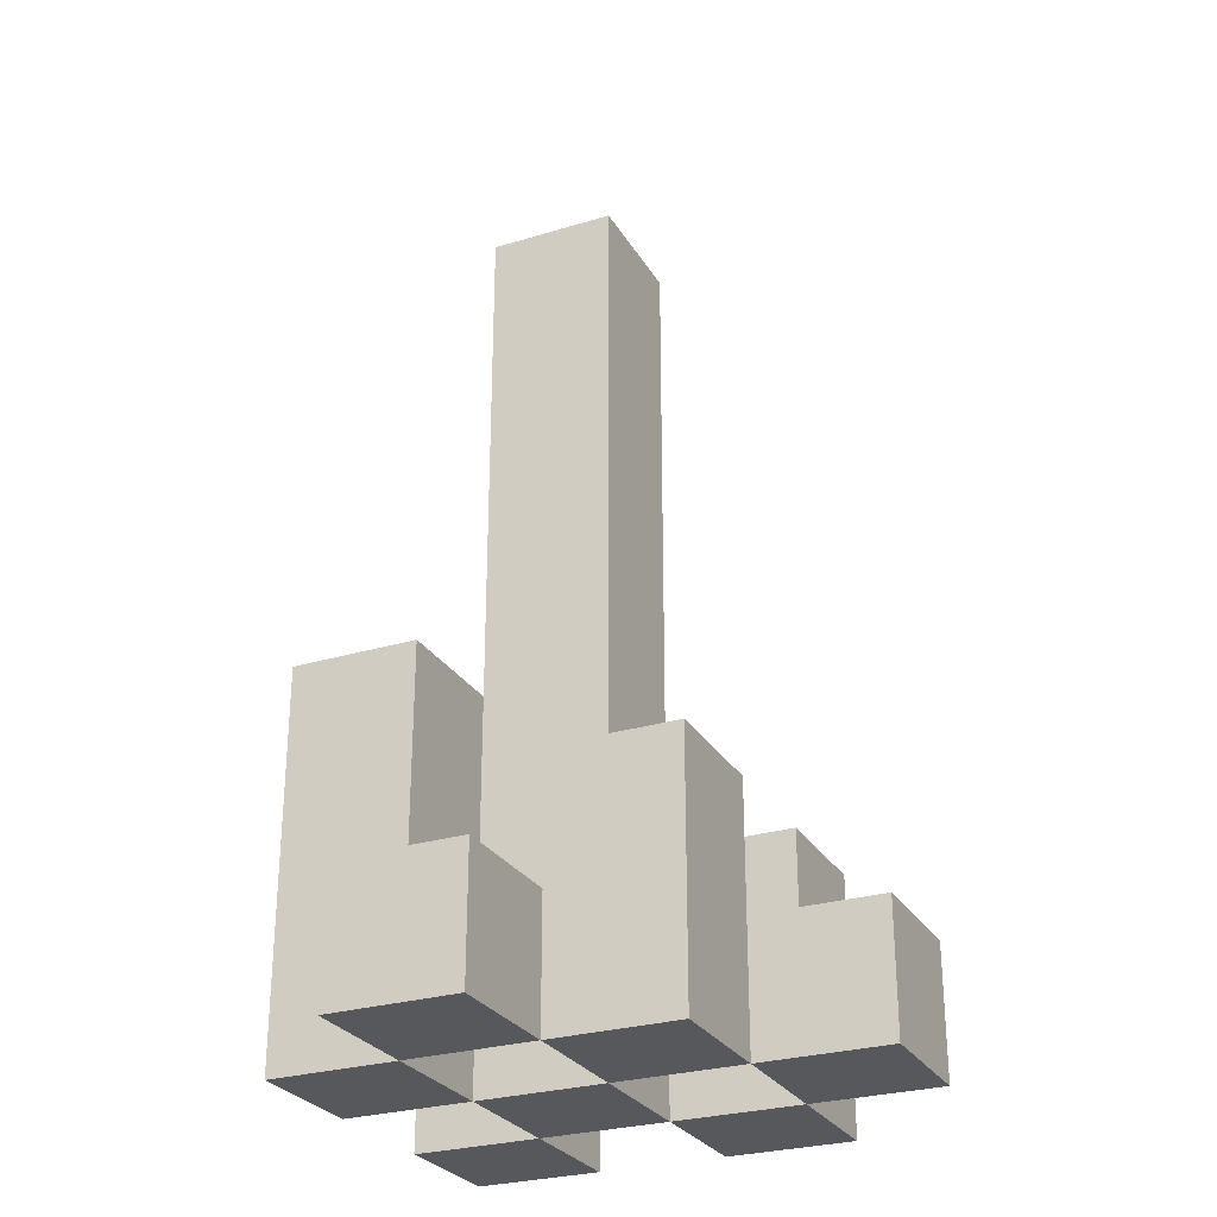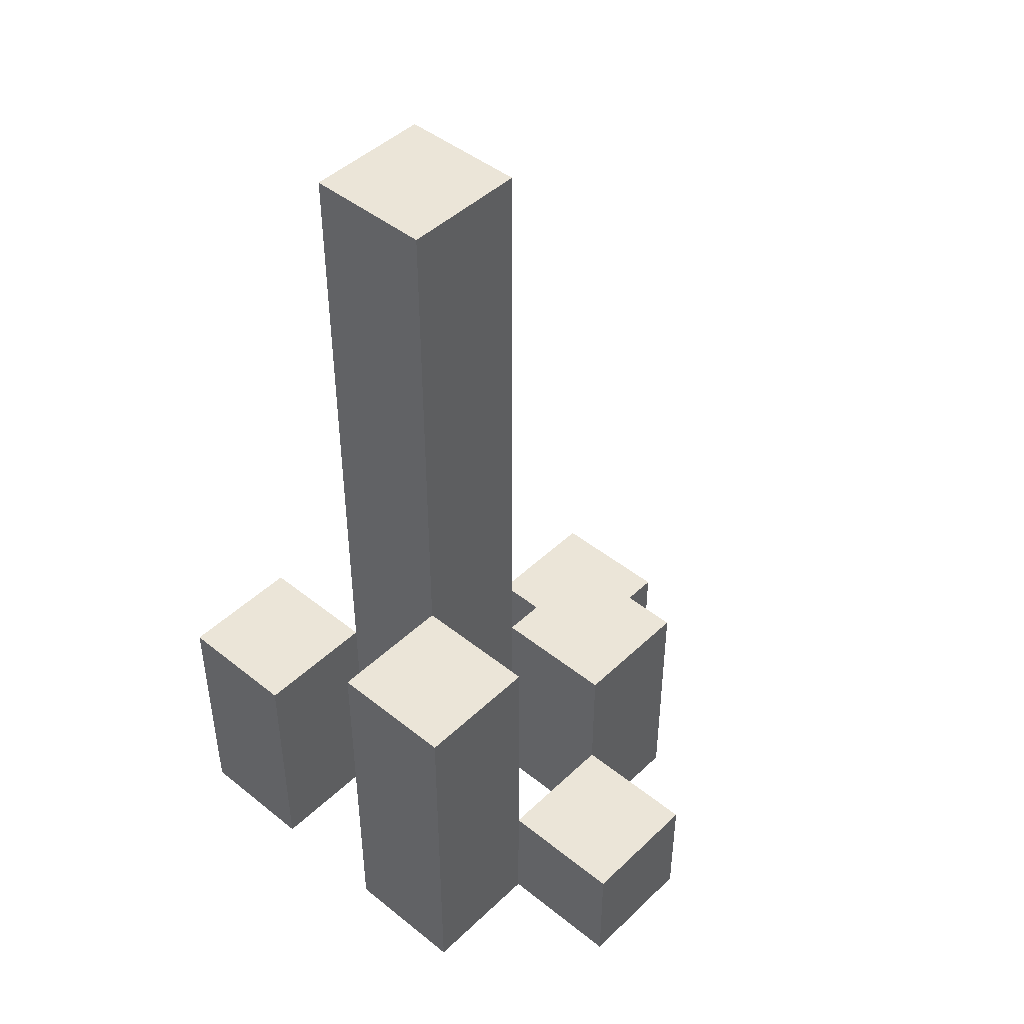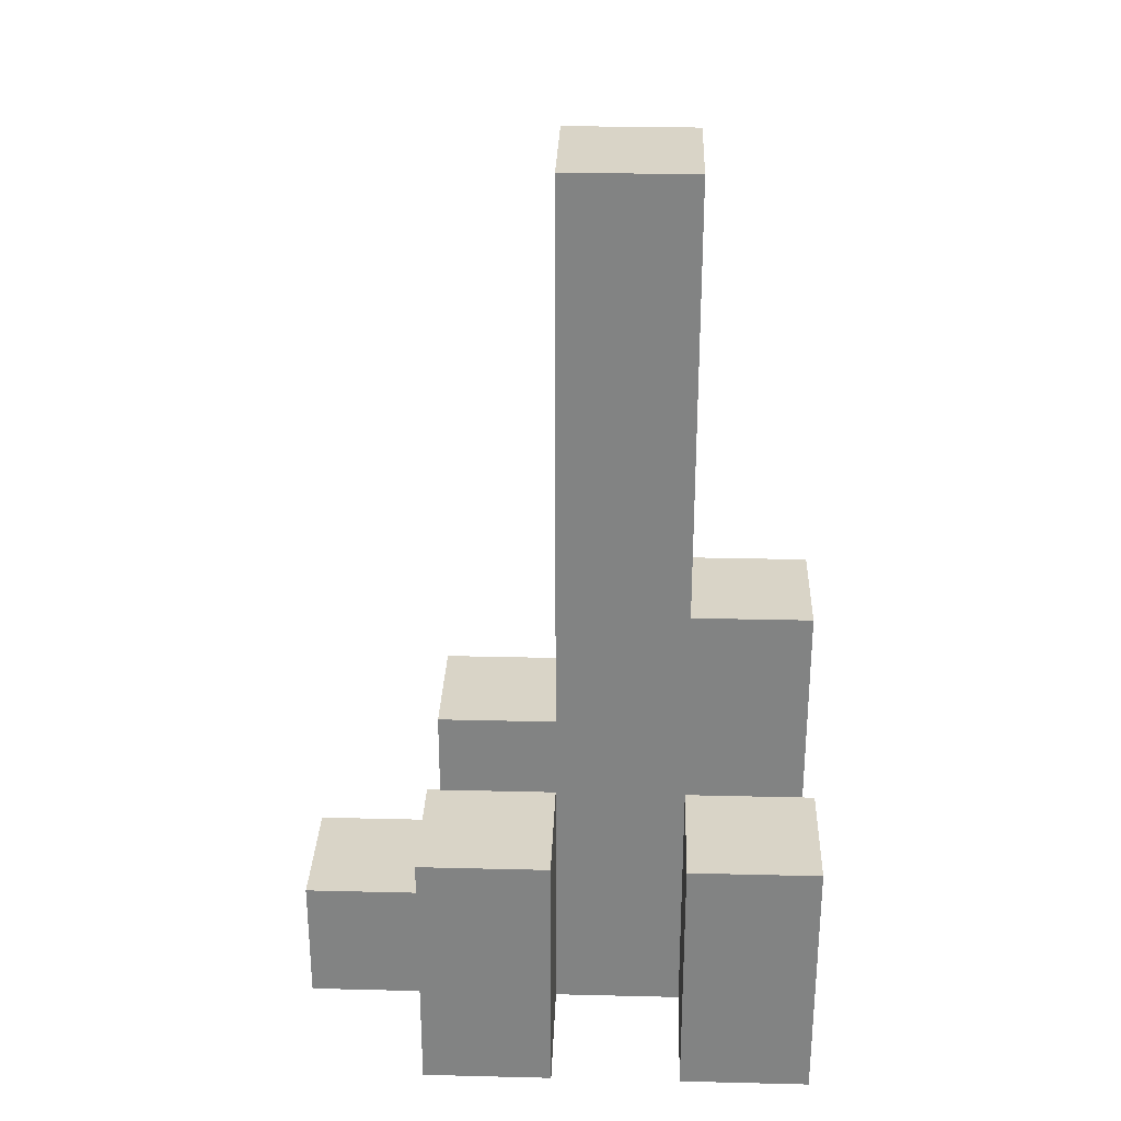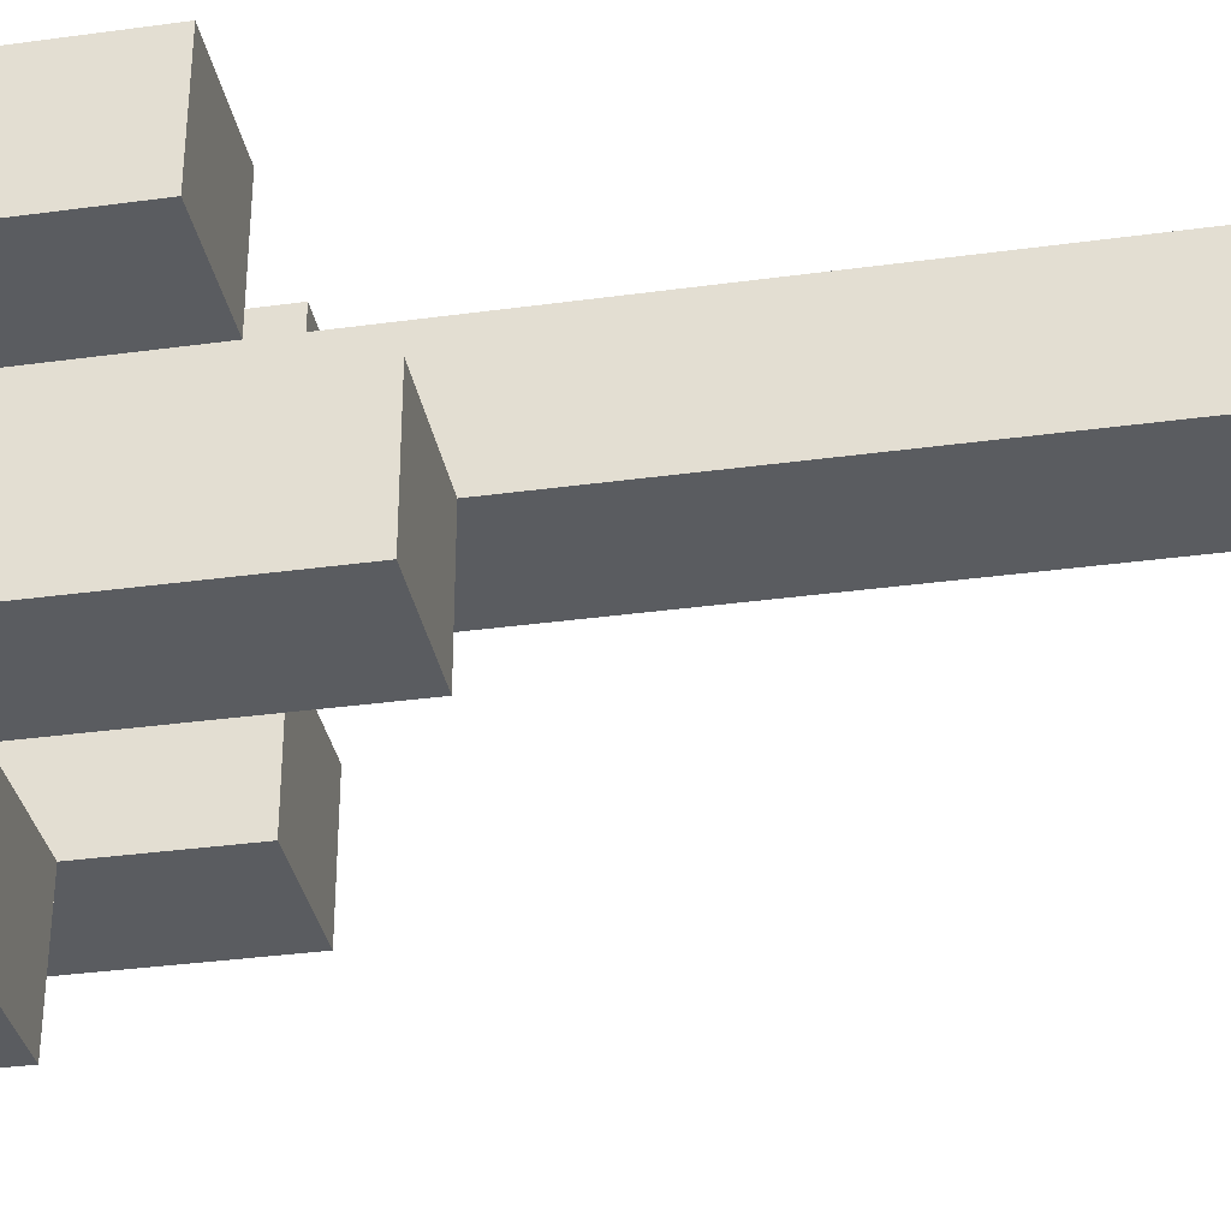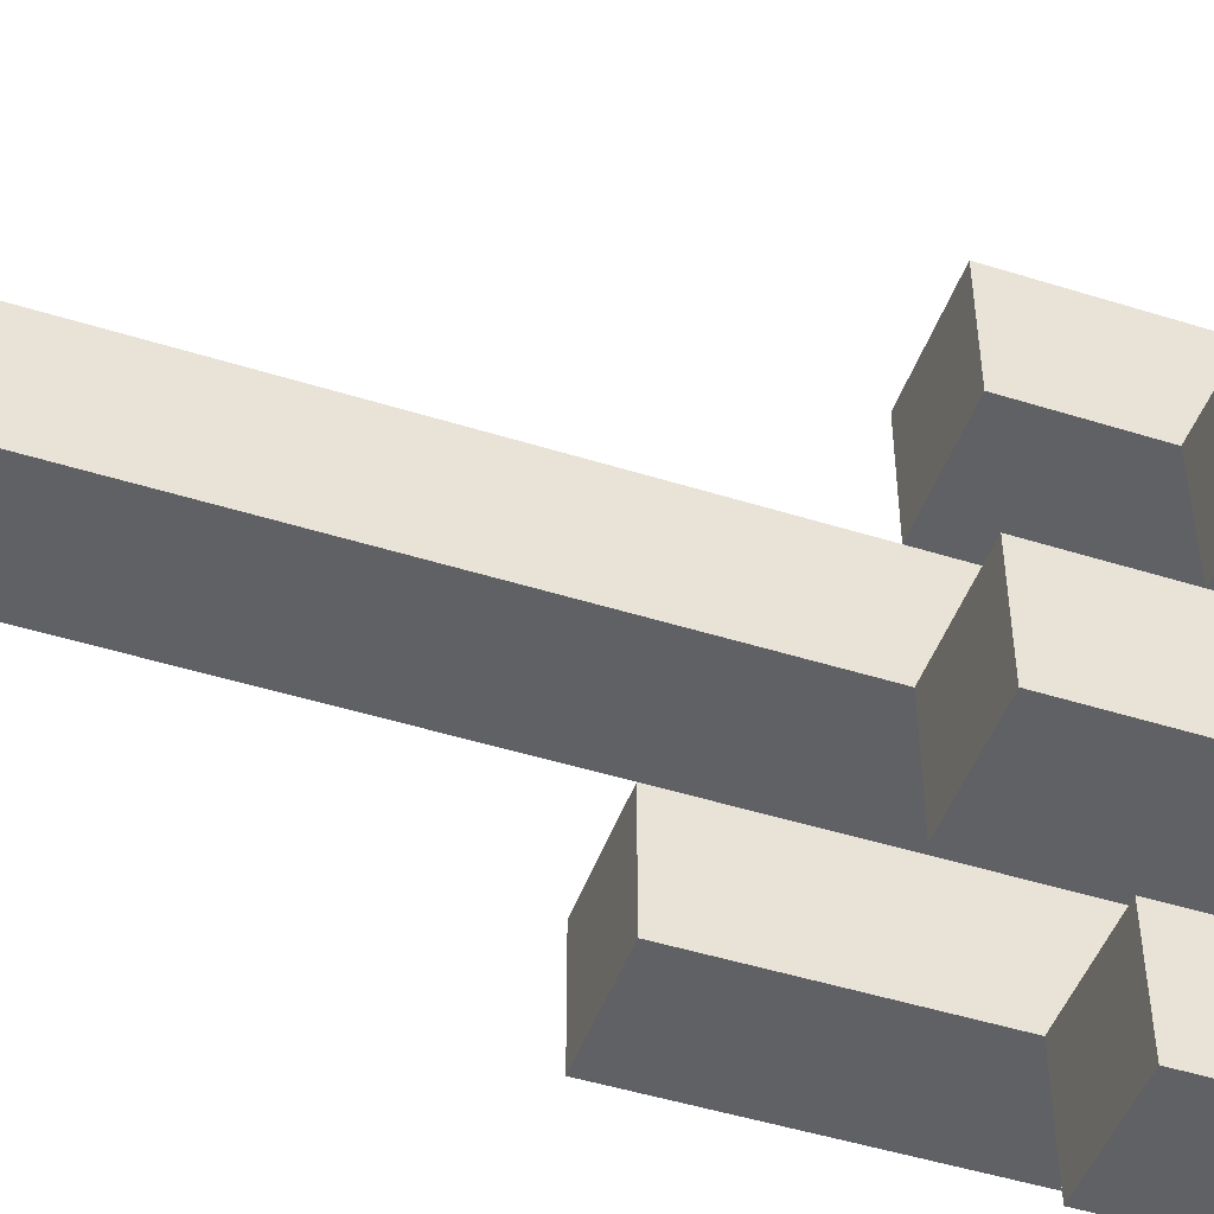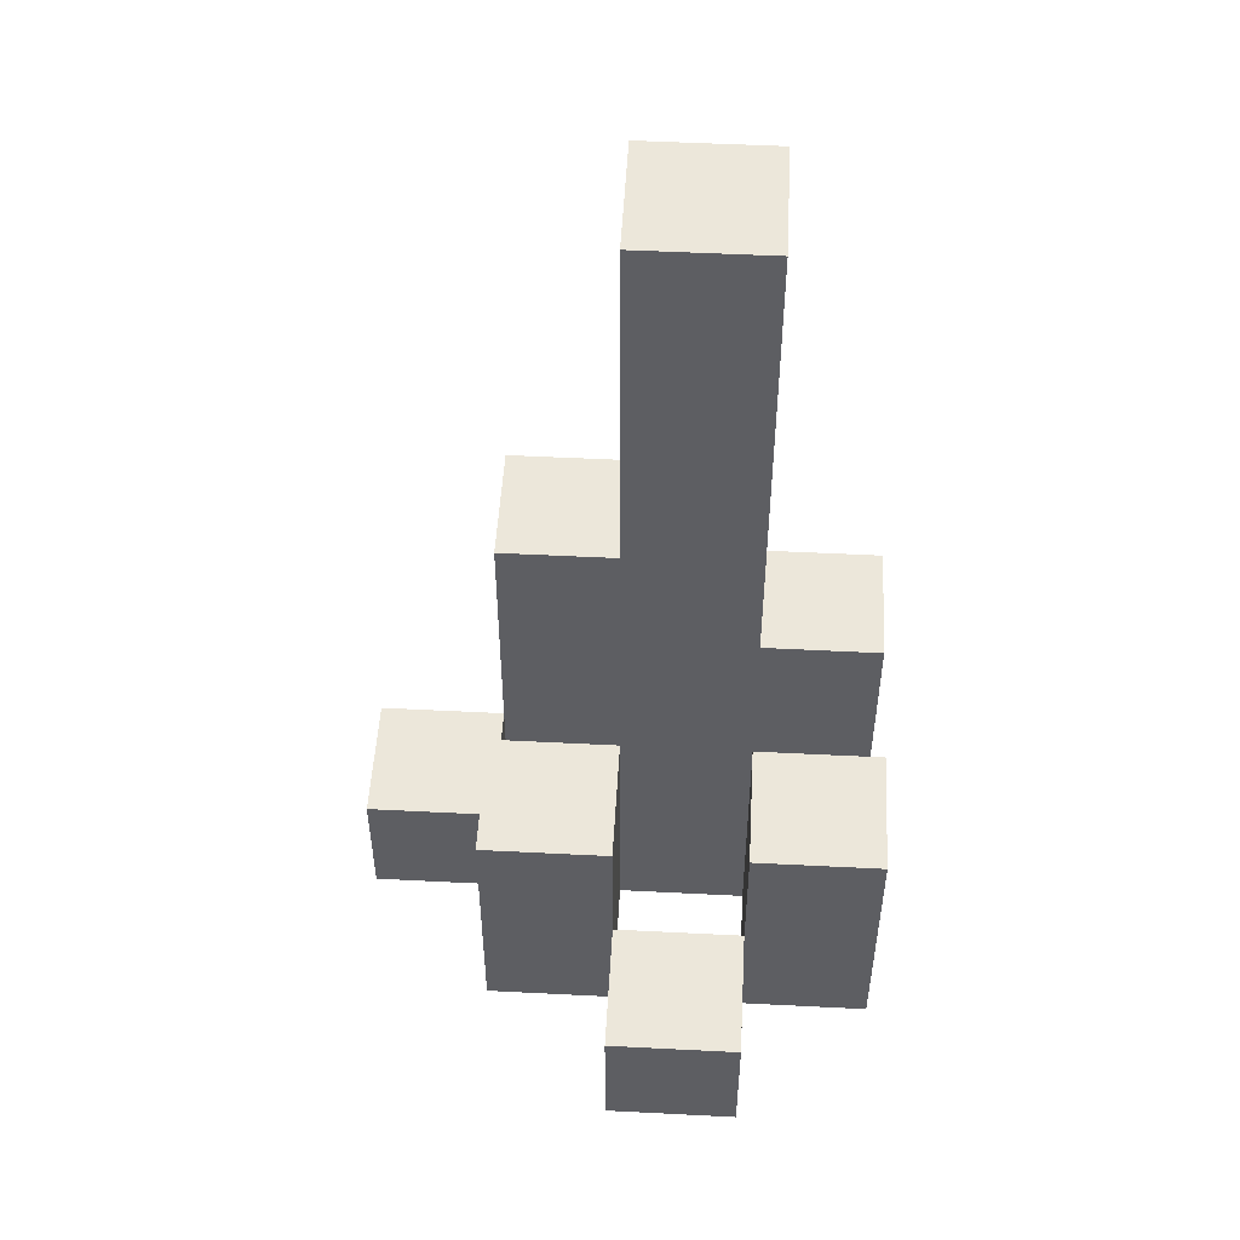
<metadata>
{"format":"obj","ext":"obj","renderer":"f3d","projection":"perspective","resolution":1024,"background":"white","views":[{"elev":-27.8,"azim":-155.1,"up":"+Y"},{"elev":45.6,"azim":132.6,"up":"+Y"},{"elev":28.8,"azim":2.1,"up":"+Y"},{"elev":-34.0,"azim":100.5,"up":"+Z"},{"elev":-47.9,"azim":-109.4,"up":"+Z"},{"elev":50.9,"azim":-86.8,"up":"+Y"}]}
</metadata>
<code>
o
v 26.6 0.9 7.5
v 26.6 0.9 7.4
v 26.6 1 7.5
v 26.6 1 7.4
v 26.7 0.9 7.6
v 26.7 0.9 7.5
v 26.7 0.9 7.4
v 26.7 0.9 7.3
v 26.7 1 7.5
v 26.7 1 7.4
v 26.7 1.1 7.6
v 26.7 1.1 7.5
v 26.7 1.1 7.4
v 26.7 1.1 7.3
v 26.8 0.9 7.5
v 26.8 0.9 7.4
v 26.8 0.9 7.3
v 26.8 0.9 7.2
v 26.8 1 7.3
v 26.8 1 7.2
v 26.8 1.1 7.5
v 26.8 1.1 7.4
v 26.8 1.6 7.5
v 26.8 1.6 7.4
v 26.9 0.9 7.6
v 26.9 0.9 7.5
v 26.9 0.9 7.4
v 26.9 0.9 7.3
v 26.9 1 7.3
v 26.9 1.1 7.6
v 26.9 1.1 7.5
v 26.9 1.2 7.4
v 26.9 1.2 7.3
v 26.7 0.9 7.5
v 26.7 0.9 7.4
v 26.7 1 7.5
v 26.7 1 7.4
v 26.8 0.9 7.6
v 26.8 0.9 7.5
v 26.8 0.9 7.4
v 26.8 0.9 7.3
v 26.8 1 7.3
v 26.8 1.1 7.6
v 26.8 1.1 7.5
v 26.8 1.1 7.4
v 26.8 1.1 7.3
v 26.9 0.9 7.5
v 26.9 0.9 7.4
v 26.9 0.9 7.3
v 26.9 0.9 7.2
v 26.9 1 7.3
v 26.9 1 7.2
v 26.9 1.1 7.5
v 26.9 1.2 7.4
v 26.9 1.6 7.5
v 26.9 1.6 7.4
v 27 0.9 7.6
v 27 0.9 7.5
v 27 0.9 7.4
v 27 0.9 7.3
v 27 1.1 7.6
v 27 1.1 7.5
v 27 1.2 7.4
v 27 1.2 7.3
v 26.7 0.9 7.6
v 26.7 1.1 7.6
v 26.8 0.9 7.6
v 26.8 1.1 7.6
v 26.9 0.9 7.6
v 26.9 1.1 7.6
v 27 0.9 7.6
v 27 1.1 7.6
v 26.6 0.9 7.5
v 26.6 1 7.5
v 26.7 0.9 7.5
v 26.7 1 7.5
v 26.8 0.9 7.5
v 26.8 1.1 7.5
v 26.8 1.6 7.5
v 26.9 0.9 7.5
v 26.9 1.1 7.5
v 26.9 1.6 7.5
v 26.7 0.9 7.4
v 26.7 1 7.4
v 26.7 1.1 7.4
v 26.8 0.9 7.4
v 26.8 1.1 7.4
v 26.9 0.9 7.4
v 26.9 1.2 7.4
v 27 0.9 7.4
v 27 1.2 7.4
v 26.8 0.9 7.3
v 26.8 1 7.3
v 26.9 0.9 7.3
v 26.9 1 7.3
v 26.7 0.9 7.5
v 26.7 1 7.5
v 26.7 1.1 7.5
v 26.8 0.9 7.5
v 26.8 1.1 7.5
v 26.9 0.9 7.5
v 26.9 1.1 7.5
v 27 0.9 7.5
v 27 1.1 7.5
v 26.6 0.9 7.4
v 26.6 1 7.4
v 26.7 0.9 7.4
v 26.7 1 7.4
v 26.8 0.9 7.4
v 26.8 1.1 7.4
v 26.8 1.6 7.4
v 26.9 0.9 7.4
v 26.9 1.2 7.4
v 26.9 1.6 7.4
v 26.7 0.9 7.3
v 26.7 1.1 7.3
v 26.8 0.9 7.3
v 26.8 1 7.3
v 26.8 1.1 7.3
v 26.9 0.9 7.3
v 26.9 1 7.3
v 26.9 1.2 7.3
v 27 0.9 7.3
v 27 1.2 7.3
v 26.8 0.9 7.2
v 26.8 1 7.2
v 26.9 0.9 7.2
v 26.9 1 7.2
v 26.7 0.9 7.6
v 26.8 0.9 7.6
v 26.9 0.9 7.6
v 27 0.9 7.6
v 26.6 0.9 7.5
v 26.7 0.9 7.5
v 26.8 0.9 7.5
v 26.9 0.9 7.5
v 27 0.9 7.5
v 26.6 0.9 7.4
v 26.7 0.9 7.4
v 26.8 0.9 7.4
v 26.9 0.9 7.4
v 27 0.9 7.4
v 26.7 0.9 7.3
v 26.8 0.9 7.3
v 26.9 0.9 7.3
v 27 0.9 7.3
v 26.8 0.9 7.2
v 26.9 0.9 7.2
v 26.6 1 7.5
v 26.7 1 7.5
v 26.6 1 7.4
v 26.7 1 7.4
v 26.8 1 7.3
v 26.9 1 7.3
v 26.8 1 7.2
v 26.9 1 7.2
v 26.7 1.1 7.6
v 26.8 1.1 7.6
v 26.9 1.1 7.6
v 27 1.1 7.6
v 26.7 1.1 7.5
v 26.8 1.1 7.5
v 26.9 1.1 7.5
v 27 1.1 7.5
v 26.7 1.1 7.4
v 26.8 1.1 7.4
v 26.7 1.1 7.3
v 26.8 1.1 7.3
v 26.9 1.2 7.4
v 27 1.2 7.4
v 26.9 1.2 7.3
v 27 1.2 7.3
v 26.8 1.6 7.5
v 26.9 1.6 7.5
v 26.8 1.6 7.4
v 26.9 1.6 7.4
f 3 2 1
f 4 2 3
f 9 6 5
f 10 8 7
f 11 9 5
f 12 9 11
f 13 8 10
f 14 8 13
f 19 18 17
f 20 18 19
f 21 16 15
f 22 16 21
f 23 22 21
f 24 22 23
f 29 28 27
f 30 26 25
f 31 26 30
f 32 29 27
f 33 29 32
f 34 35 36
f 36 35 37
f 40 41 42
f 38 39 43
f 43 39 44
f 40 42 45
f 45 42 46
f 49 50 51
f 51 50 52
f 47 48 53
f 53 48 54
f 53 54 55
f 55 54 56
f 57 58 61
f 61 58 62
f 59 60 63
f 63 60 64
f 67 66 65
f 68 66 67
f 71 70 69
f 72 70 71
f 75 74 73
f 76 74 75
f 80 78 77
f 80 79 78
f 81 79 80
f 82 79 81
f 86 84 83
f 86 85 84
f 87 85 86
f 90 89 88
f 91 89 90
f 94 93 92
f 95 93 94
f 96 97 99
f 97 98 99
f 99 98 100
f 101 102 103
f 103 102 104
f 105 106 107
f 107 106 108
f 109 110 112
f 110 111 112
f 112 111 113
f 113 111 114
f 115 116 117
f 117 116 118
f 118 116 119
f 120 121 123
f 121 122 123
f 123 122 124
f 125 126 127
f 127 126 128
f 134 130 129
f 135 130 134
f 136 132 131
f 137 132 136
f 138 134 133
f 139 134 138
f 140 136 135
f 141 136 140
f 143 140 139
f 144 140 143
f 145 142 141
f 146 142 145
f 147 145 144
f 148 145 147
f 149 150 151
f 151 150 152
f 153 154 155
f 155 154 156
f 157 158 161
f 161 158 162
f 159 160 163
f 163 160 164
f 165 166 167
f 167 166 168
f 169 170 171
f 171 170 172
f 173 174 175
f 175 174 176

</code>
